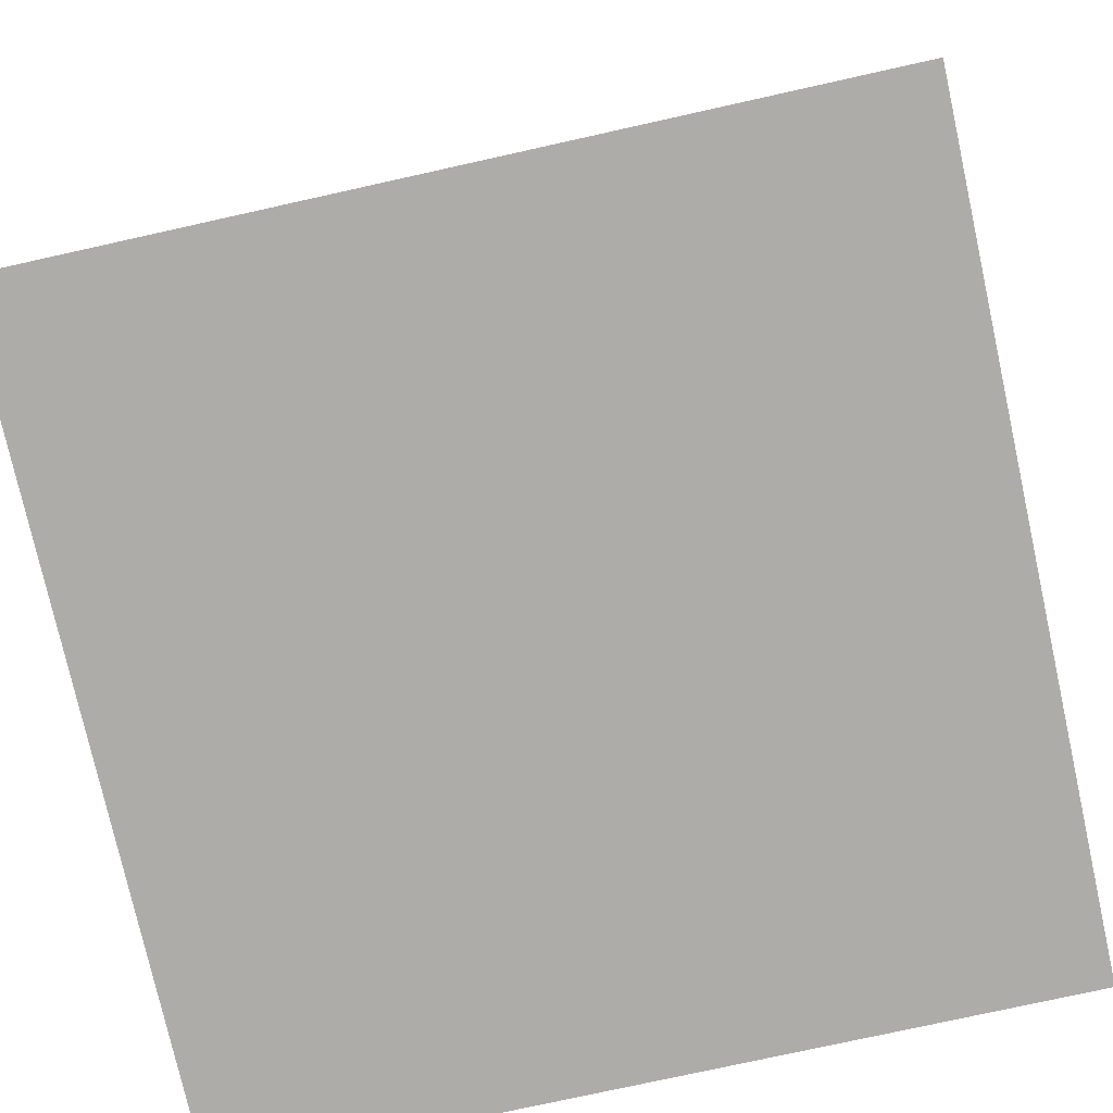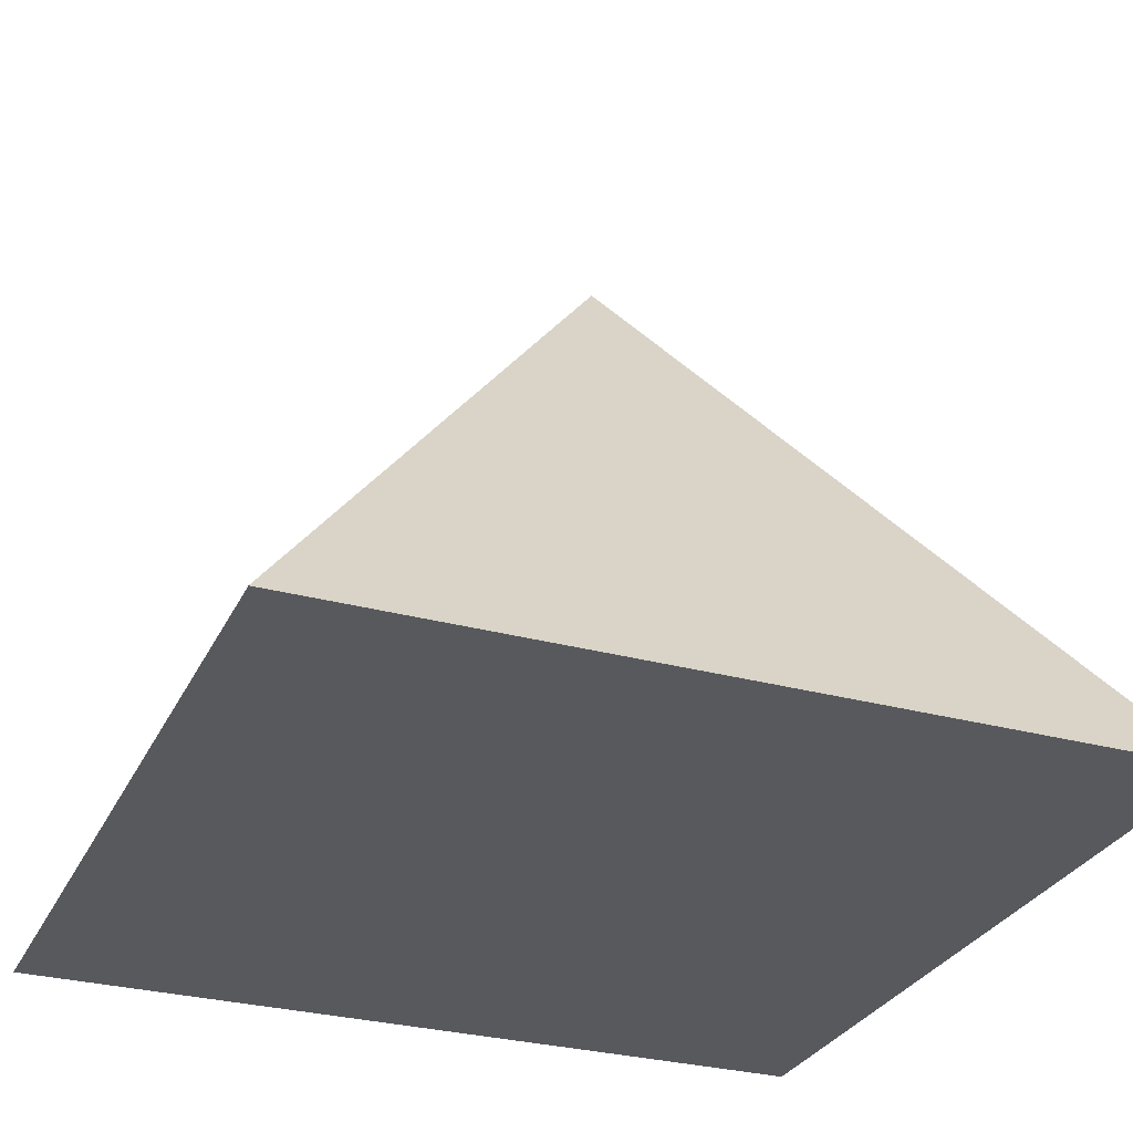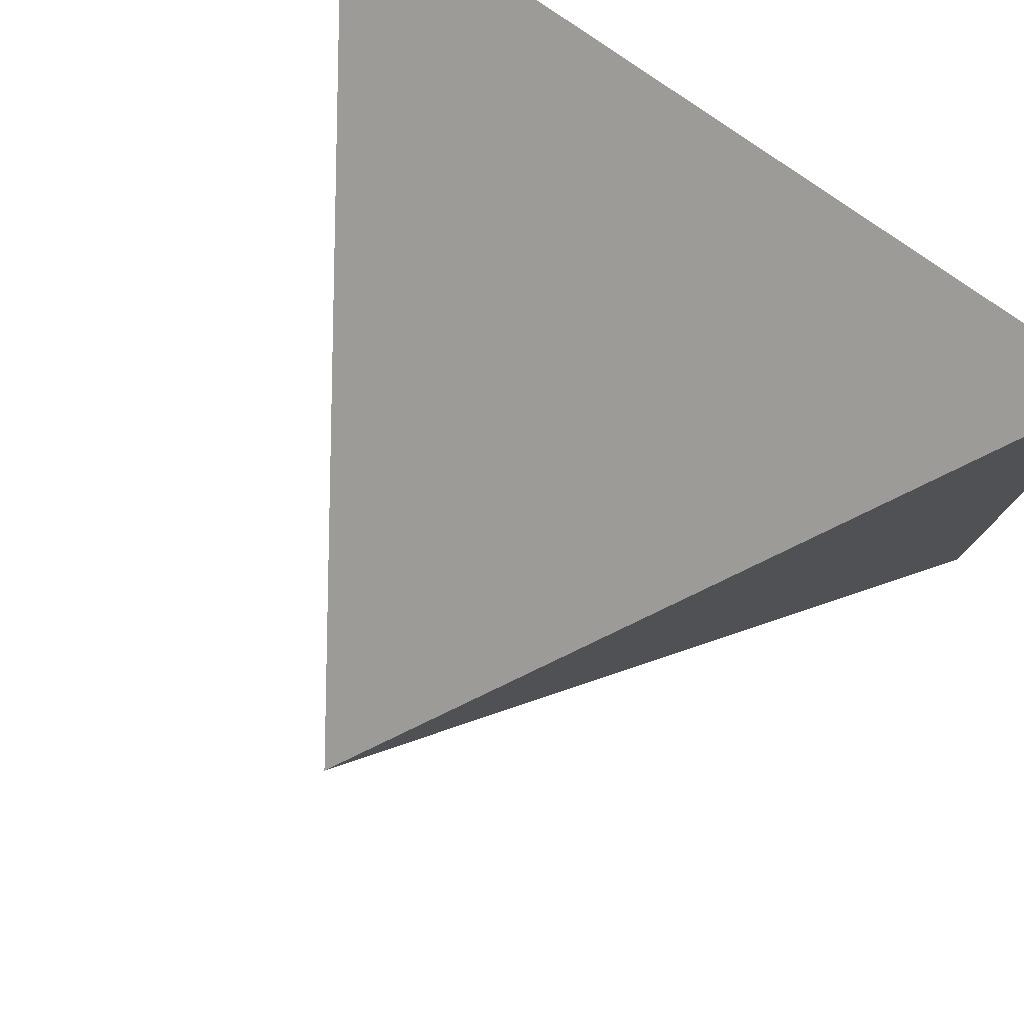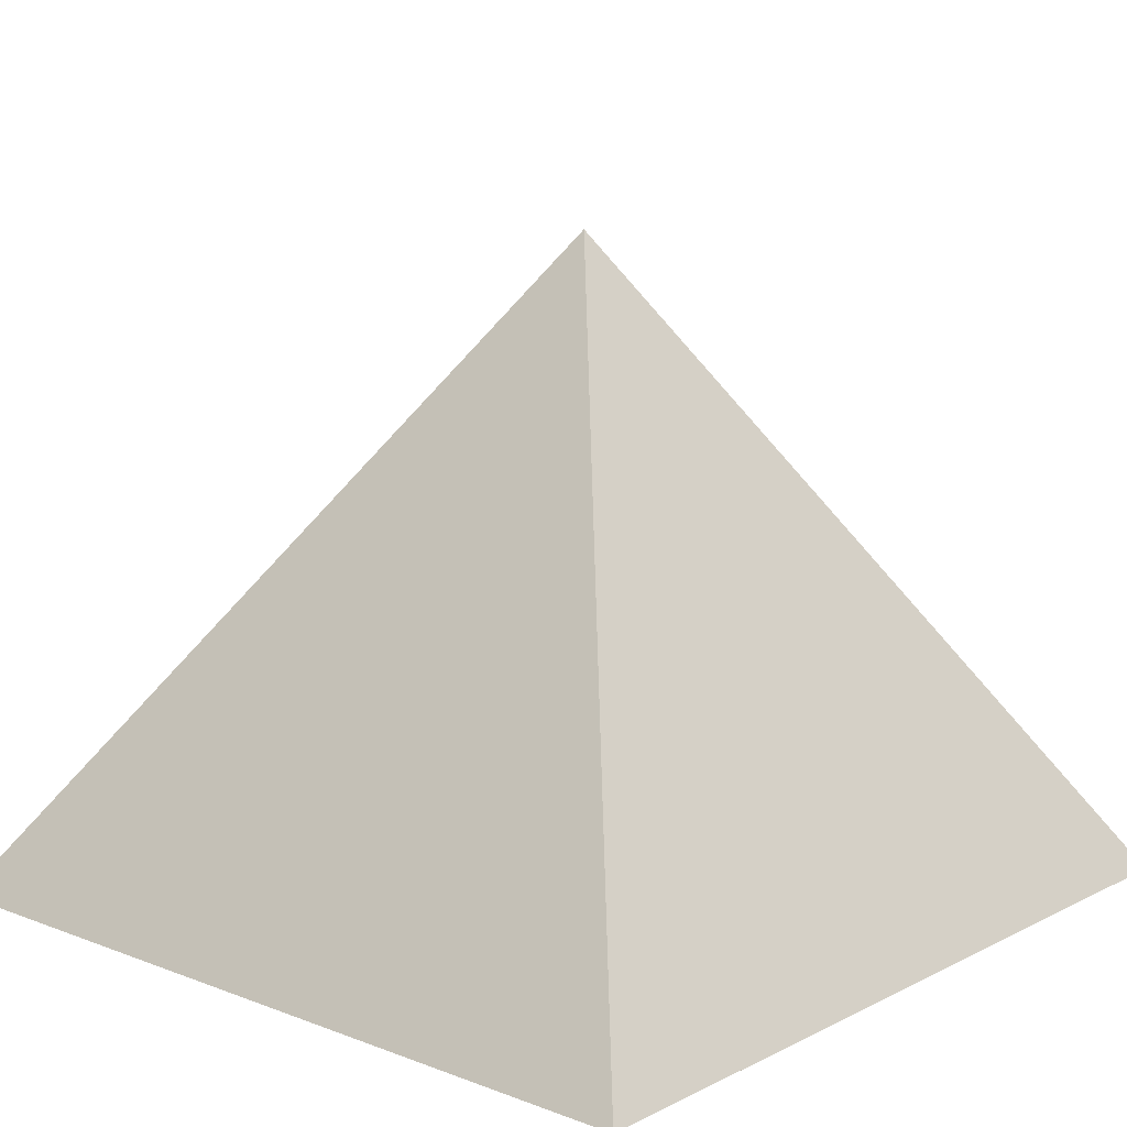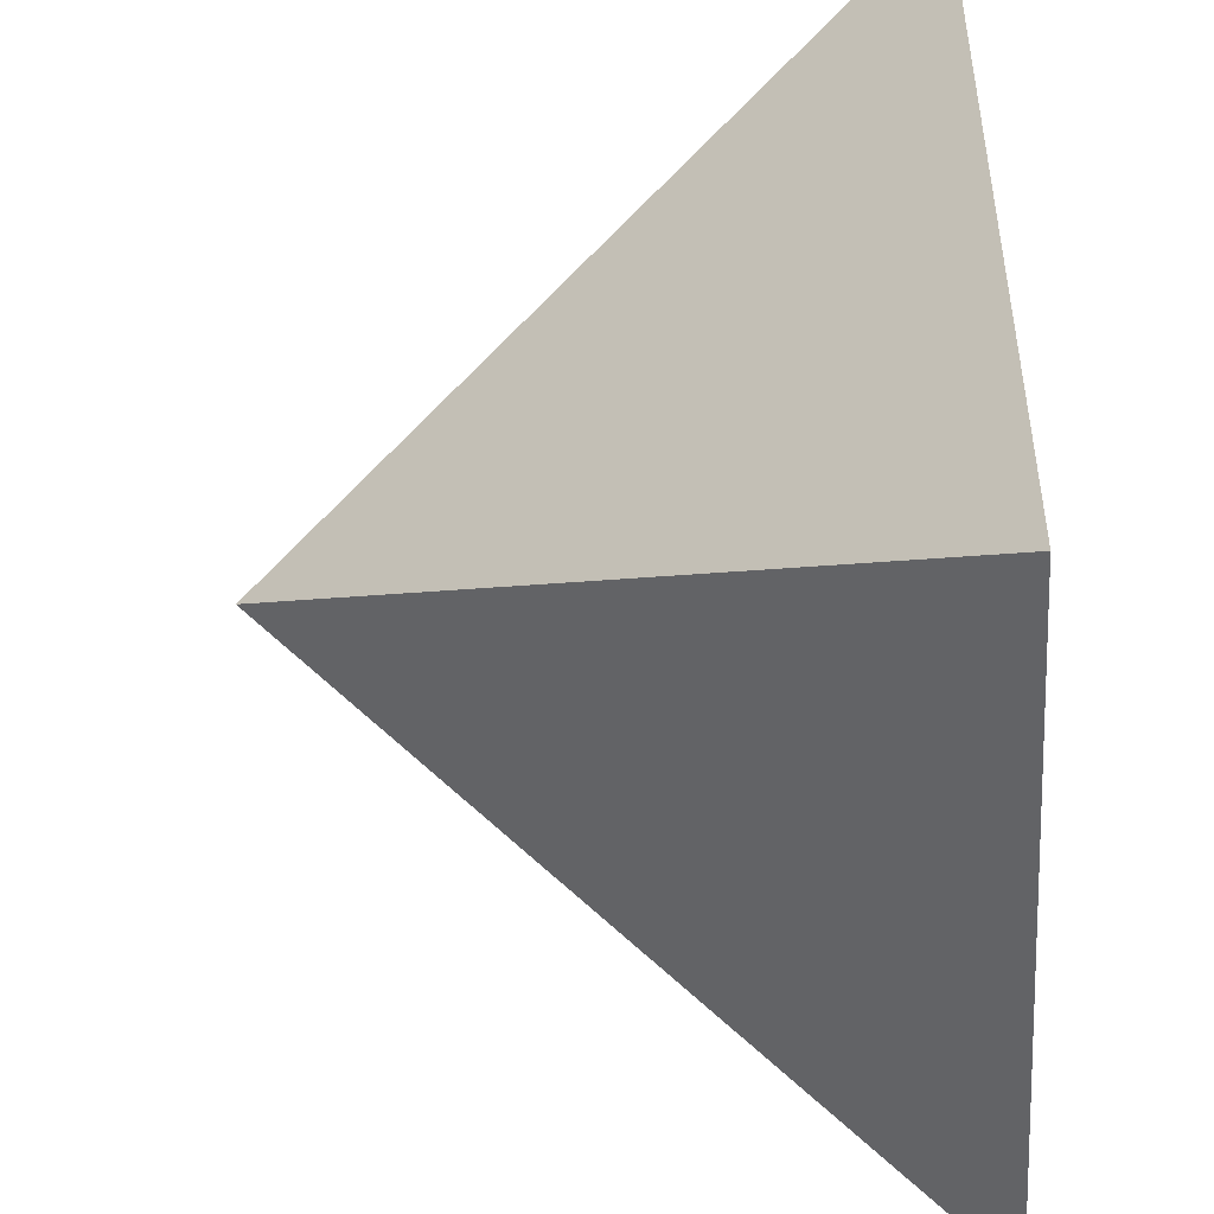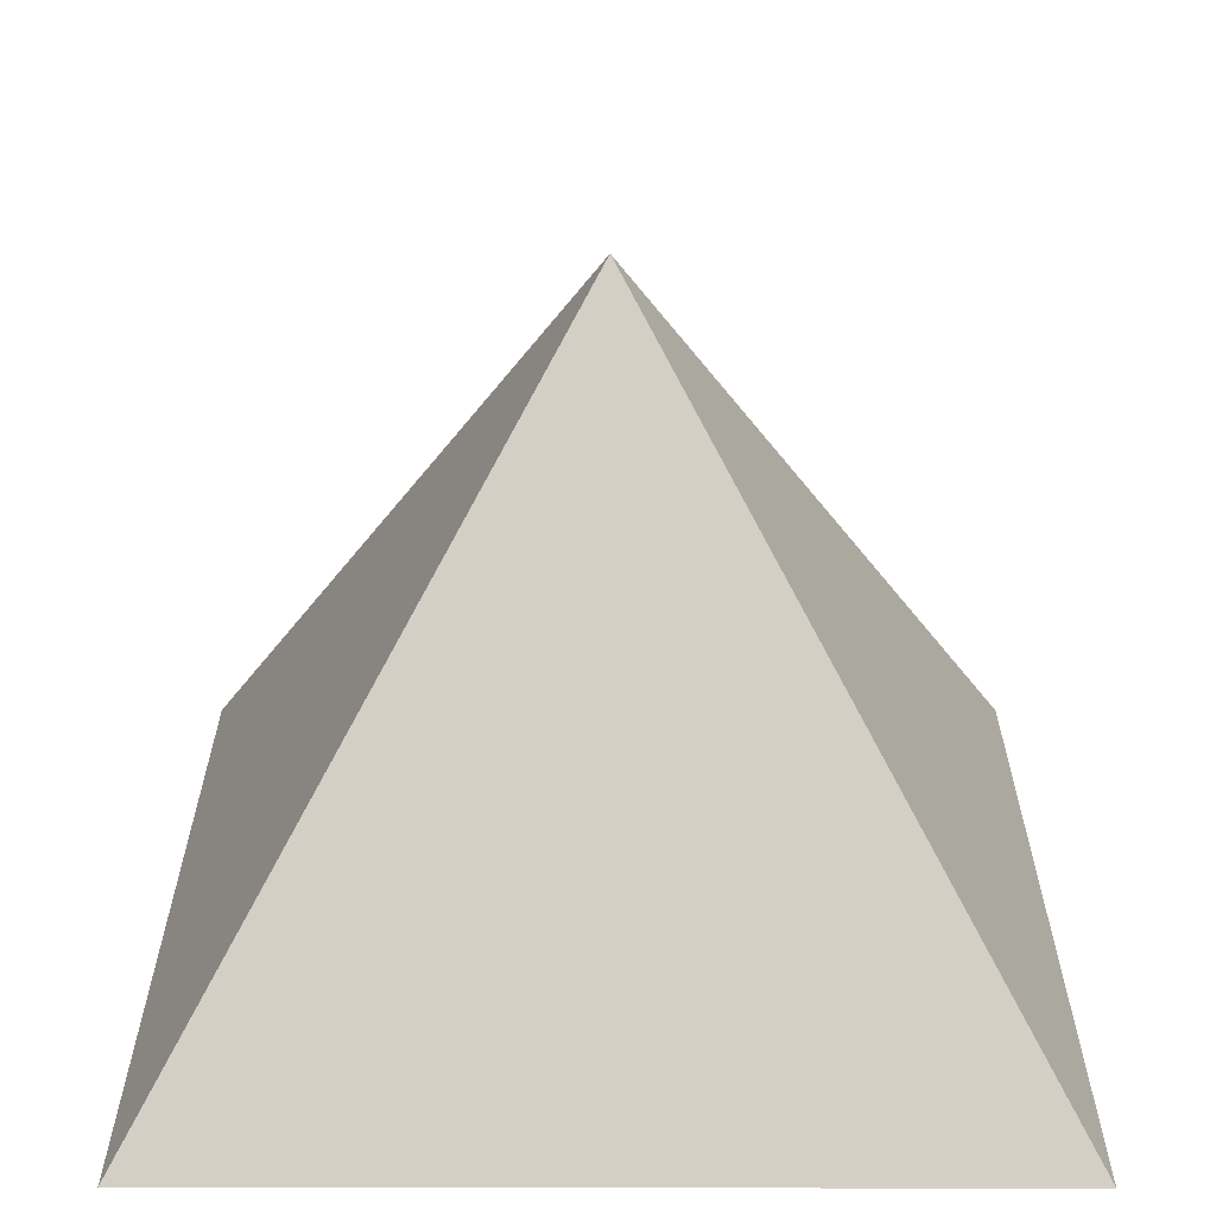
<metadata>
{"format":"obj","ext":"obj","renderer":"f3d","projection":"perspective","resolution":1024,"background":"white","views":[{"elev":-76.7,"azim":12.5,"up":"+Y"},{"elev":-29.7,"azim":-111.8,"up":"+Y"},{"elev":78.8,"azim":-144.8,"up":"+Z"},{"elev":12.7,"azim":-48.8,"up":"+Y"},{"elev":-47.0,"azim":-85.8,"up":"+Z"},{"elev":25.9,"azim":-179.9,"up":"+Y"}]}
</metadata>
<code>
o Cube
v 1 0.02208 -1
v 1 0.02208 1
v -1 0.02208 1
v -1 0.02208 -1
v -0.004233 1.582 0.06476
f 1 2 3 4
f 3 4 5
f 4 1 5
f 5 1 2
f 5 2 3

</code>
